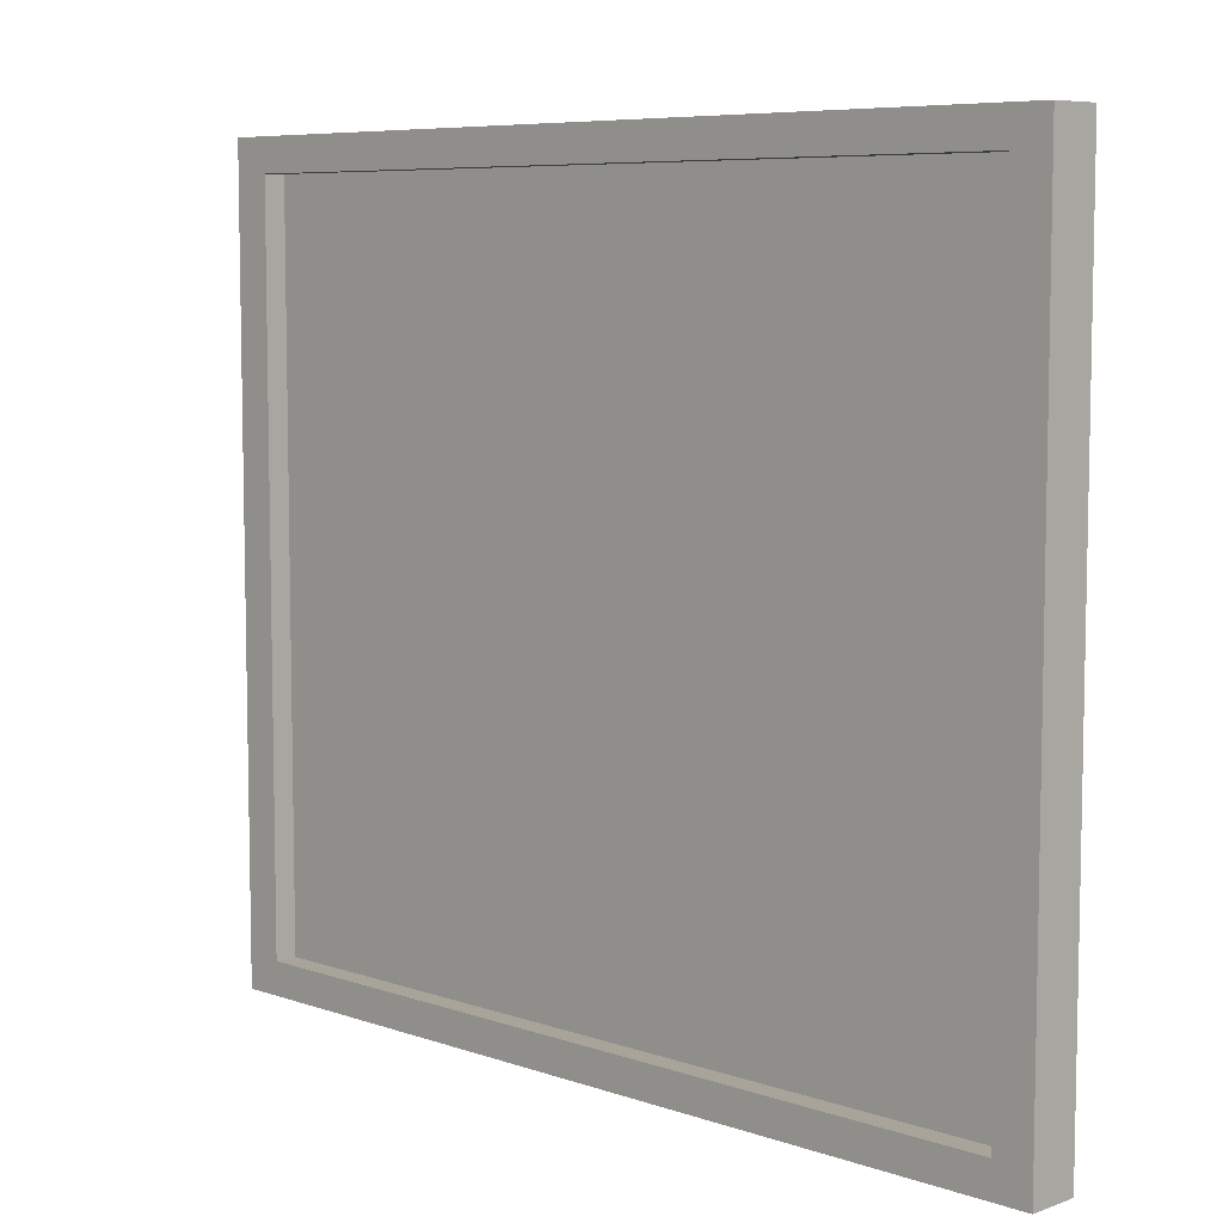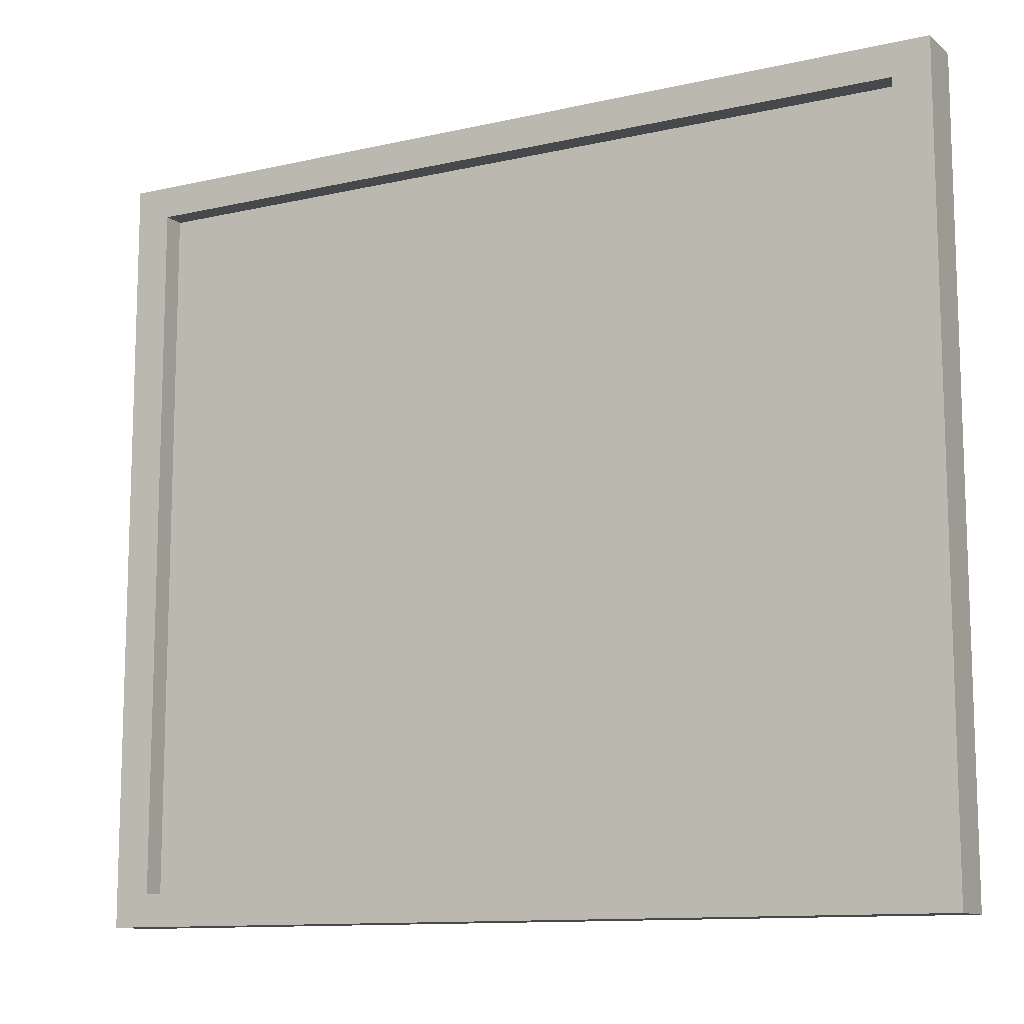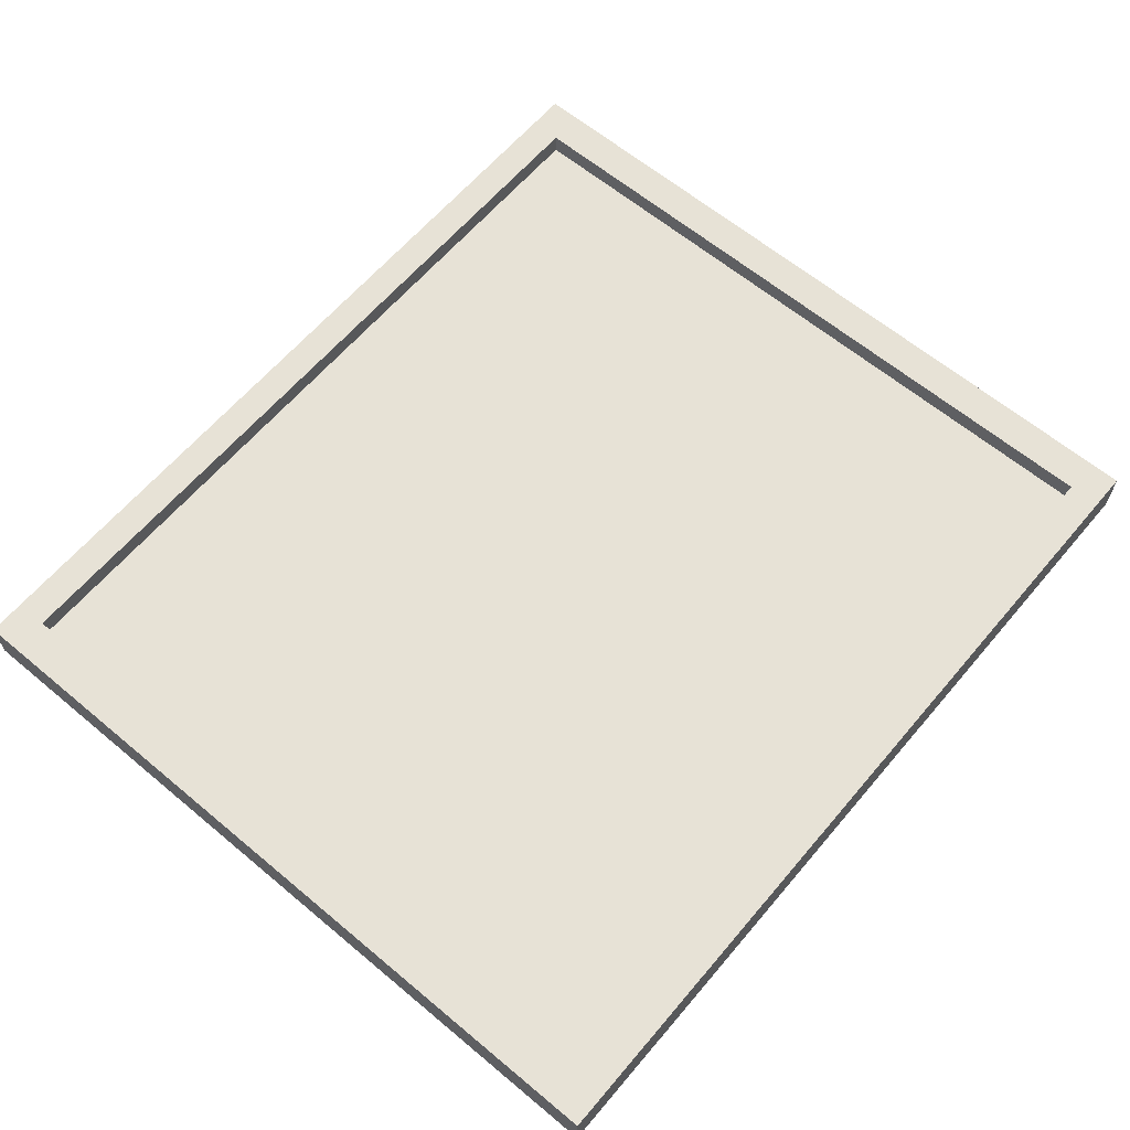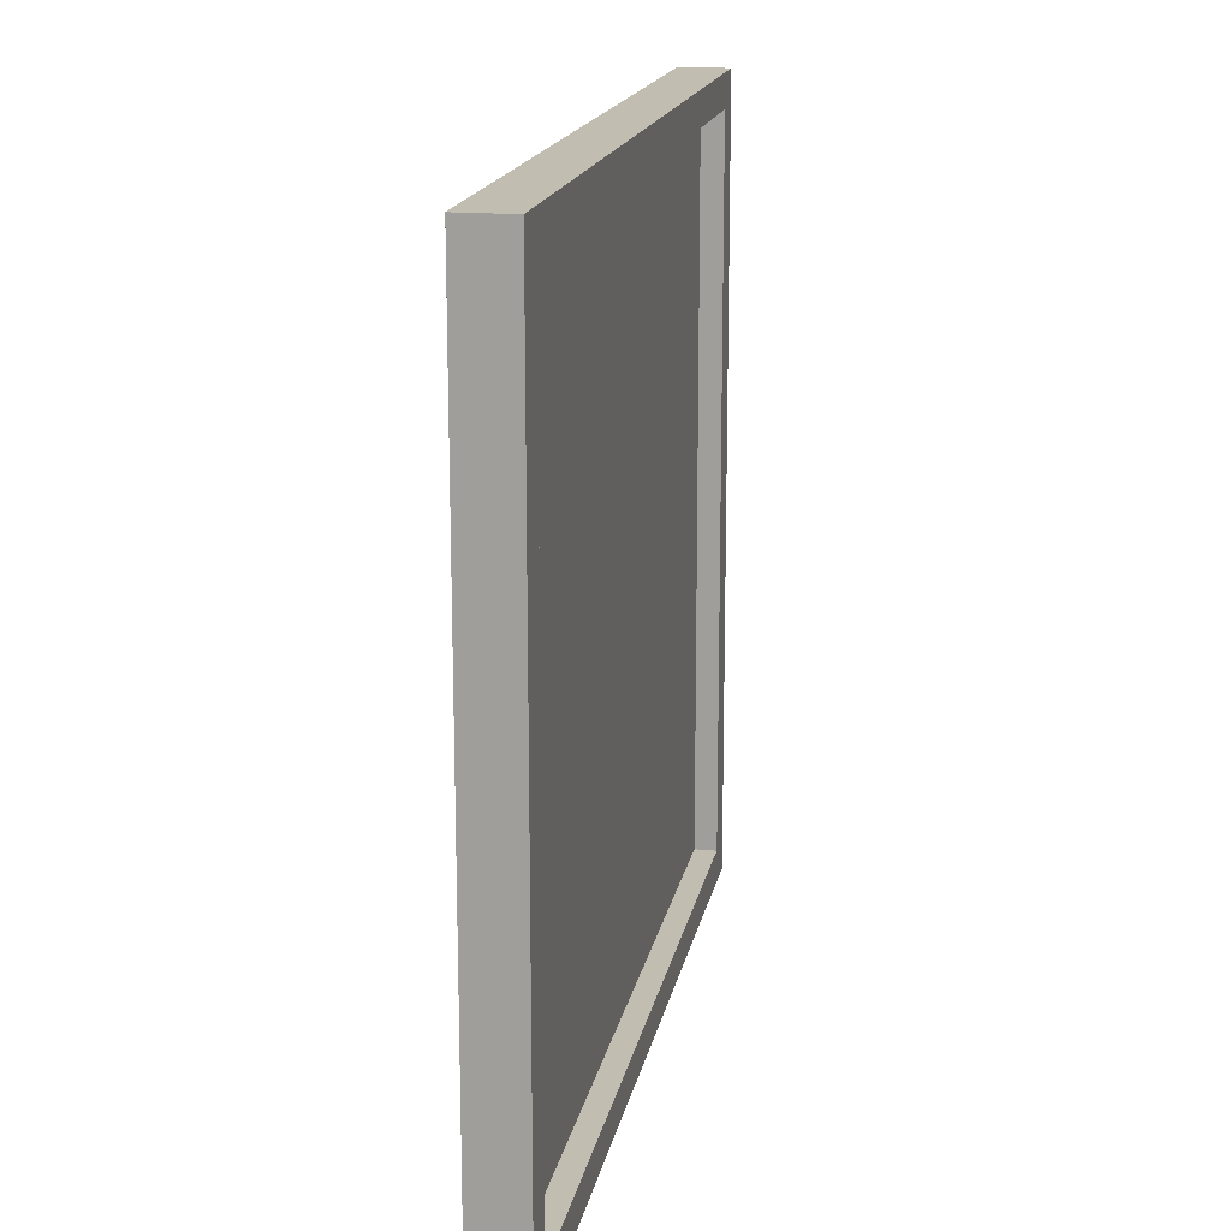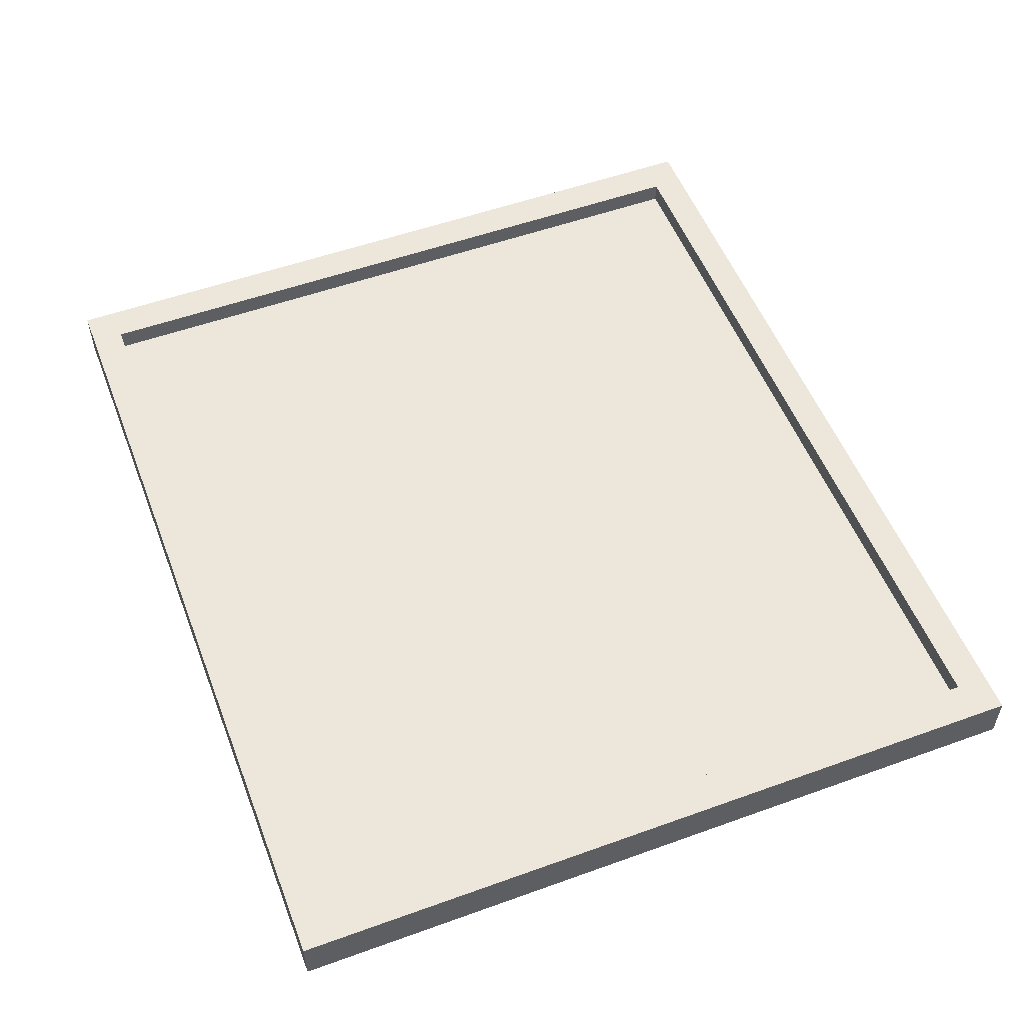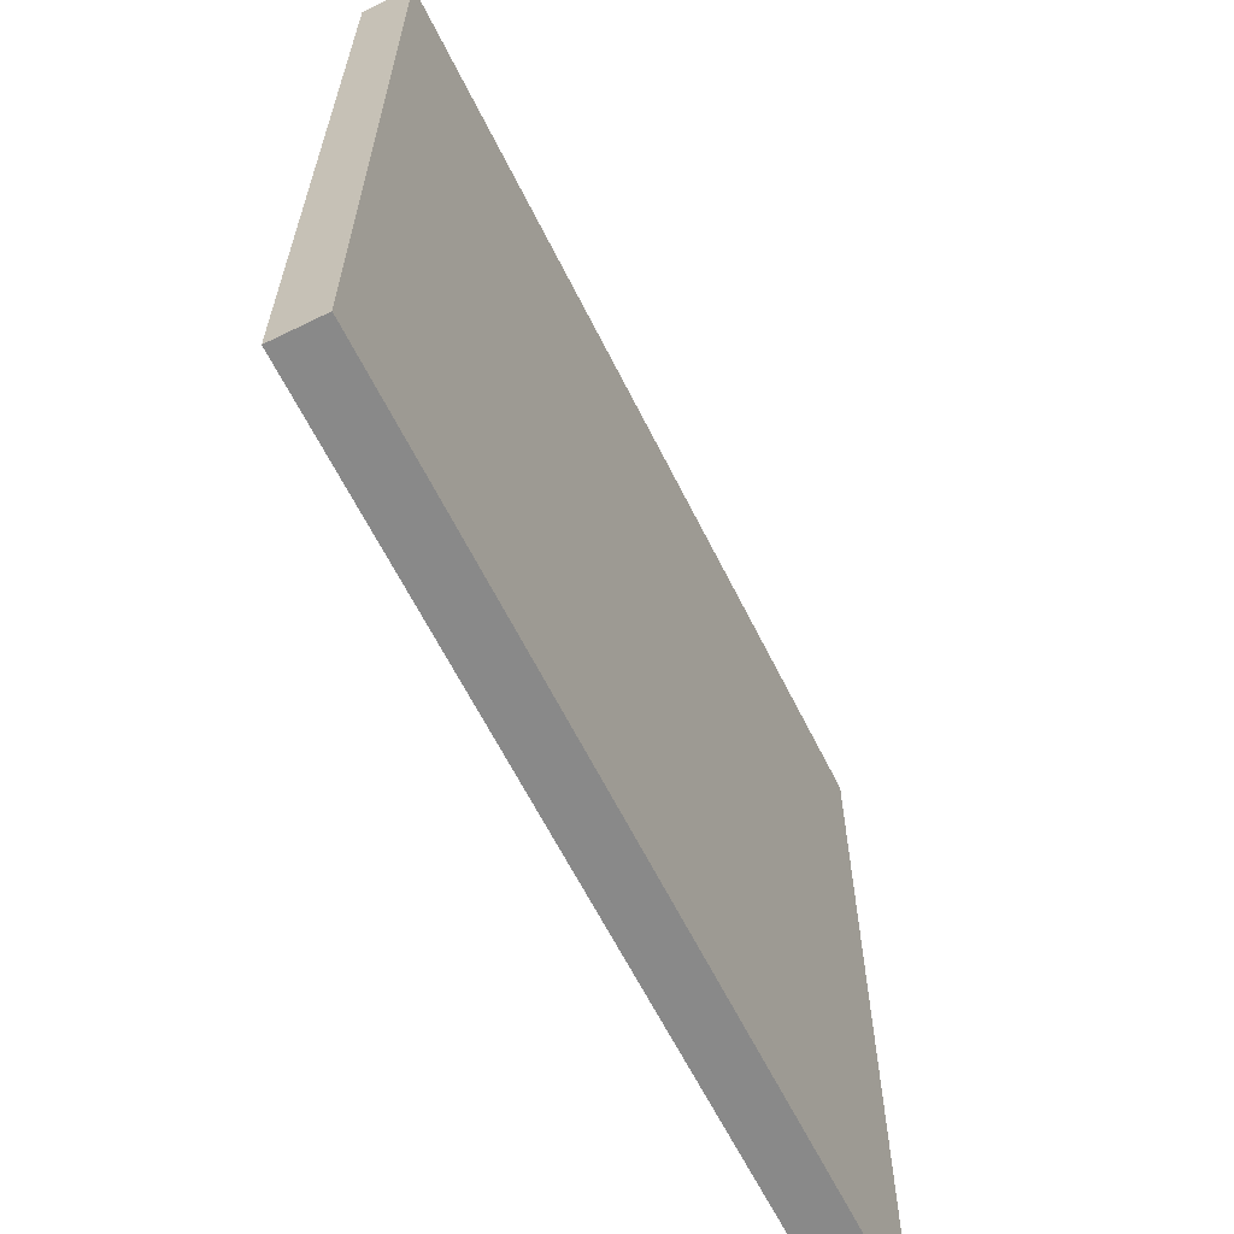
<metadata>
{"format":"obj","ext":"obj","renderer":"f3d","projection":"perspective","resolution":1024,"background":"white","views":[{"elev":7.2,"azim":44.5,"up":"+Y"},{"elev":-11.6,"azim":28.9,"up":"+Y"},{"elev":62.9,"azim":-49.8,"up":"+Z"},{"elev":16.7,"azim":-79.5,"up":"+Y"},{"elev":53.7,"azim":69.0,"up":"+Z"},{"elev":-63.1,"azim":116.4,"up":"+Y"}]}
</metadata>
<code>
o Cube
v 165 -145 -9.25
v 165 -145 9.25
v -165 -145 9.25
v -165 -145 -9.25
v 165 145 -9.25
v 165 145 9.25
v -165 145 9.25
v -165 145 -9.25
v 165 -145 9.25
v -165 -145 9.25
v 165 145 9.25
v -165 145 9.25
v 165 -145 9.25
v -165 -145 9.25
v 165 145 9.25
v -165 145 9.25
v 151.1 -132.8 9.25
v -151.1 -132.8 9.25
v 151.1 132.8 9.25
v -151.1 132.8 9.25
v 151.1 -132.8 1.041
v -151.1 -132.8 1.041
v 151.1 132.8 1.041
v -151.1 132.8 1.041
f 21 23 24 22
f 6 7 12 11
f 11 12 16 15
f 7 3 10 12
f 2 6 11 9
f 3 2 9 10
f 12 10 14 16
f 9 11 15 13
f 10 9 13 14
f 1 2 3 4
f 5 8 7 6
f 1 5 6 2
f 3 7 8 4
f 5 1 4 8
f 15 16 20 19
f 19 20 24 23
f 16 14 18 20
f 13 15 19 17
f 14 13 17 18
f 20 18 22 24
f 17 19 23 21
f 18 17 21 22

</code>
